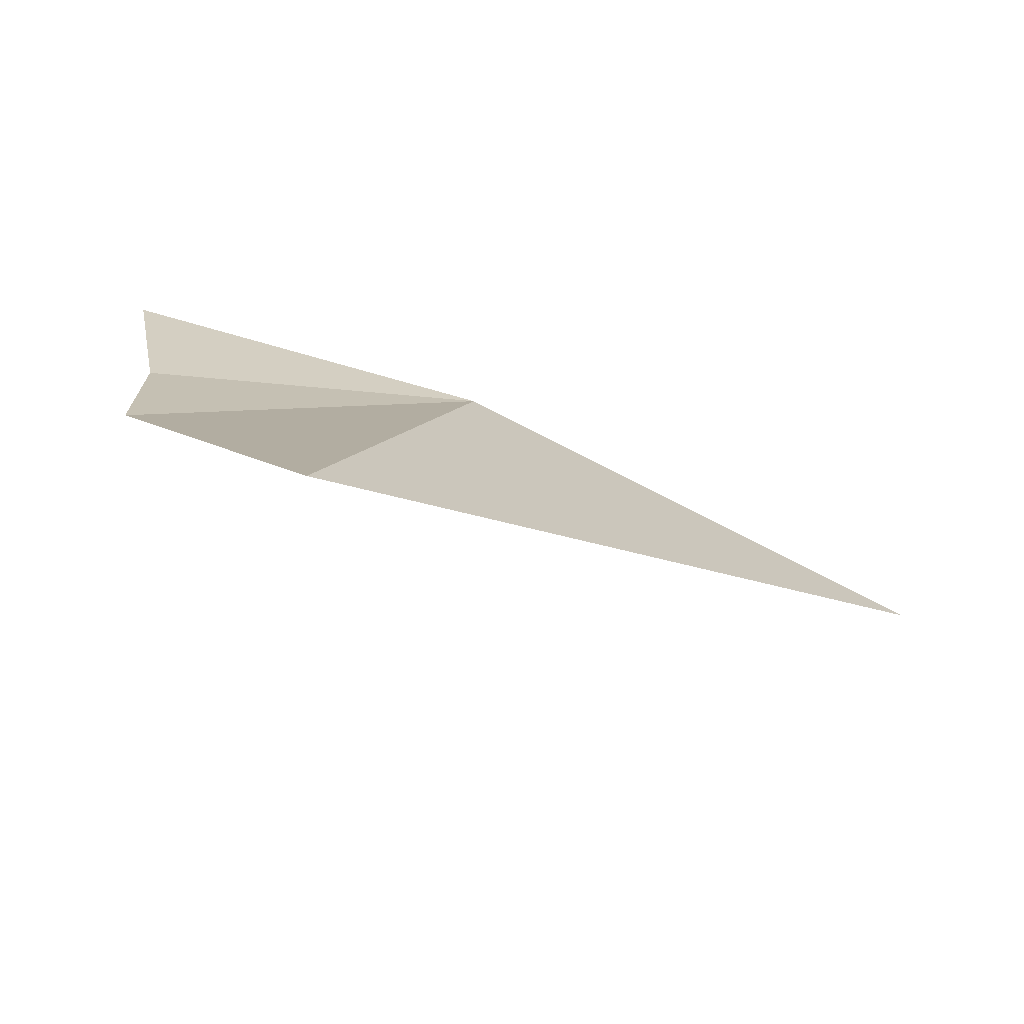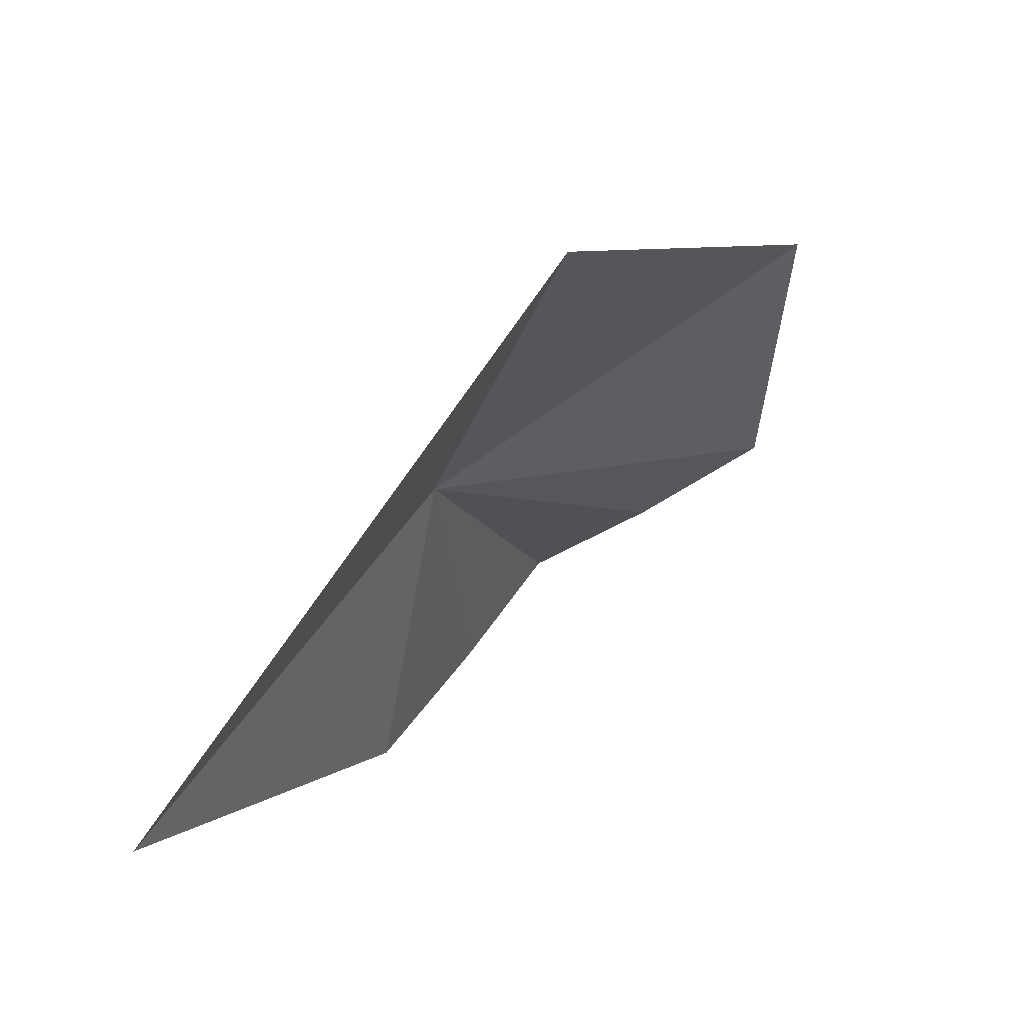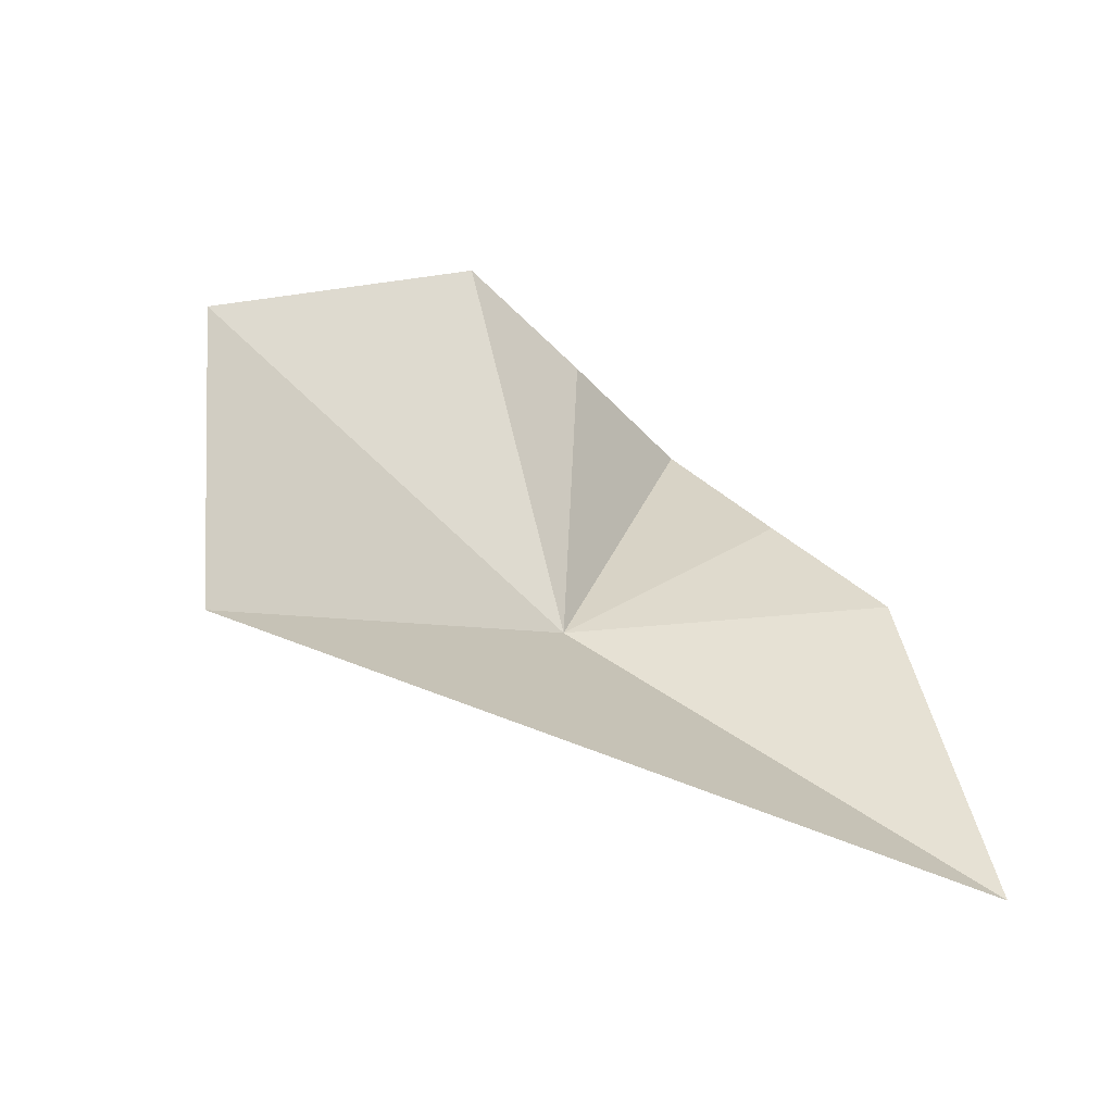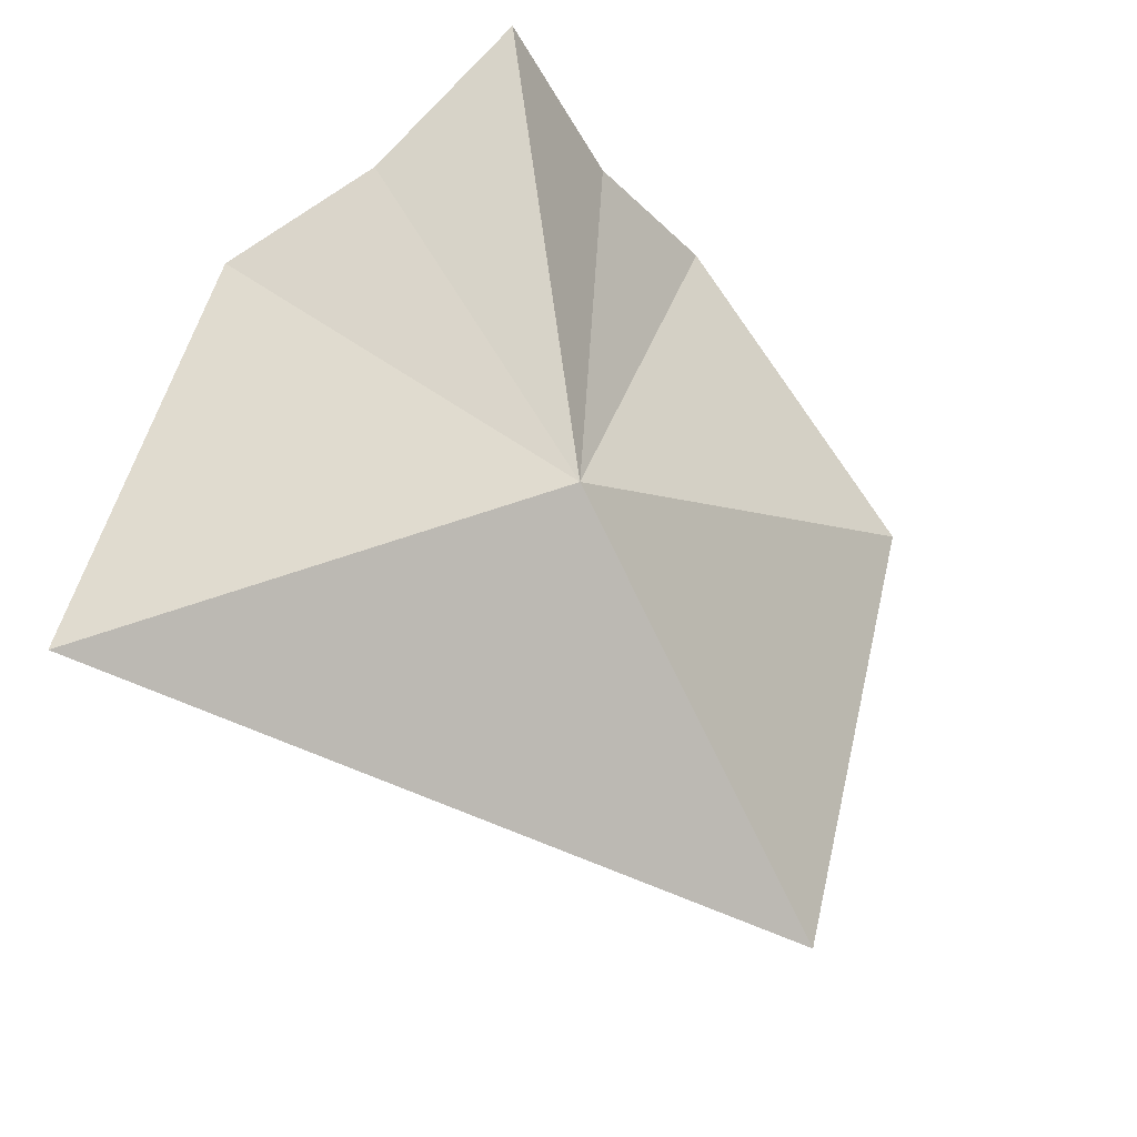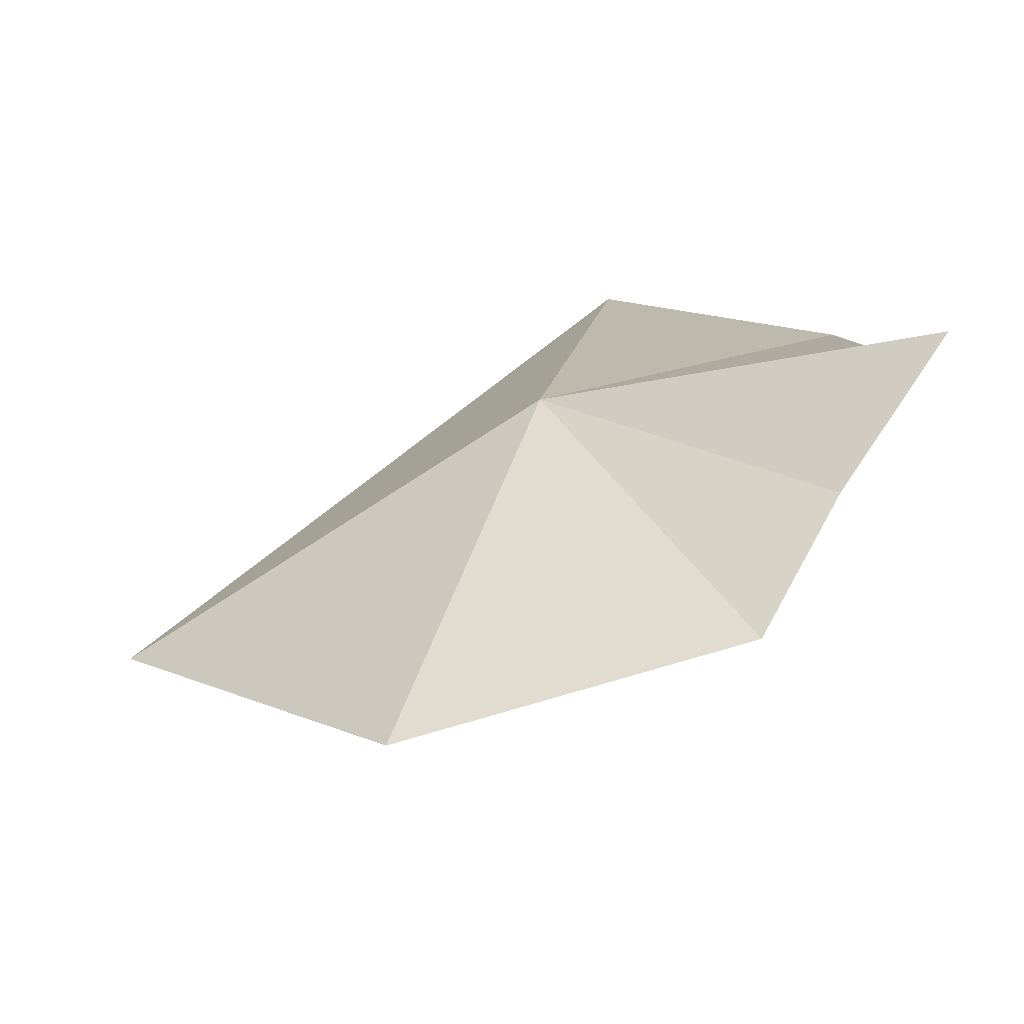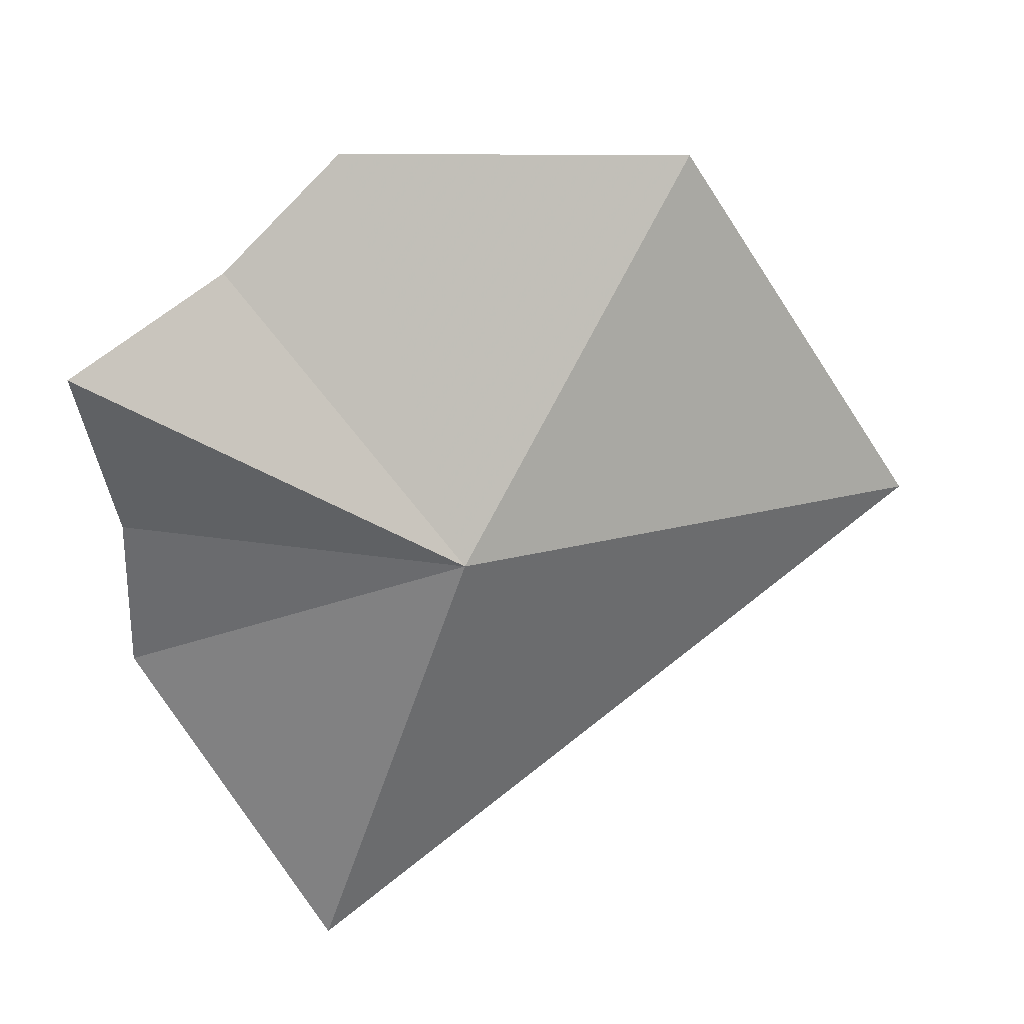
<metadata>
{"format":"obj","ext":"obj","renderer":"f3d","projection":"perspective","resolution":1024,"background":"white","views":[{"elev":-38.2,"azim":158.8,"up":"+Y"},{"elev":-42.0,"azim":-105.6,"up":"+Y"},{"elev":-4.0,"azim":-38.1,"up":"+Z"},{"elev":-72.2,"azim":132.3,"up":"+Z"},{"elev":64.9,"azim":-27.9,"up":"+Y"},{"elev":70.6,"azim":163.8,"up":"+Y"}]}
</metadata>
<code>
v 24.17 50.52 30.53
v 18.01 48.68 30.57
v 20.08 52.28 34.44
v 26.12 52.69 34.28
v 28.21 53.14 33.21
v 27.15 45.96 27.35
v 28.17 51 32.07
v 24.36 52.74 35.44
v 28.58 49.23 30.94
f 1 2 3
f 1 4 5
f 1 6 2
f 1 5 7
f 1 3 8
f 1 8 4
f 1 9 6
f 1 7 9

</code>
